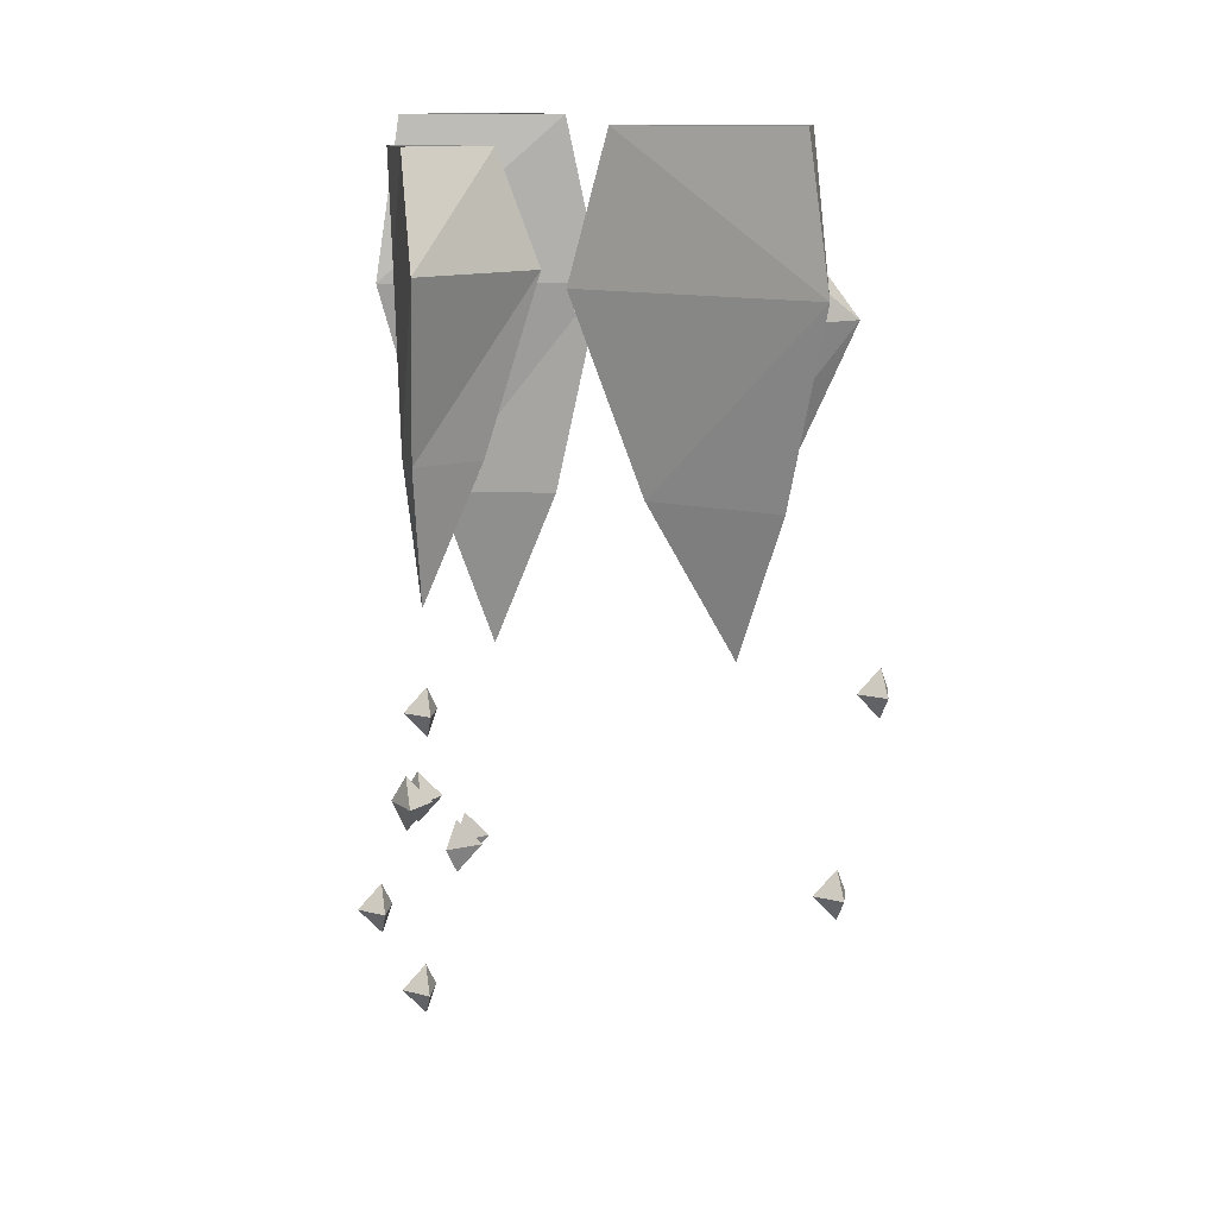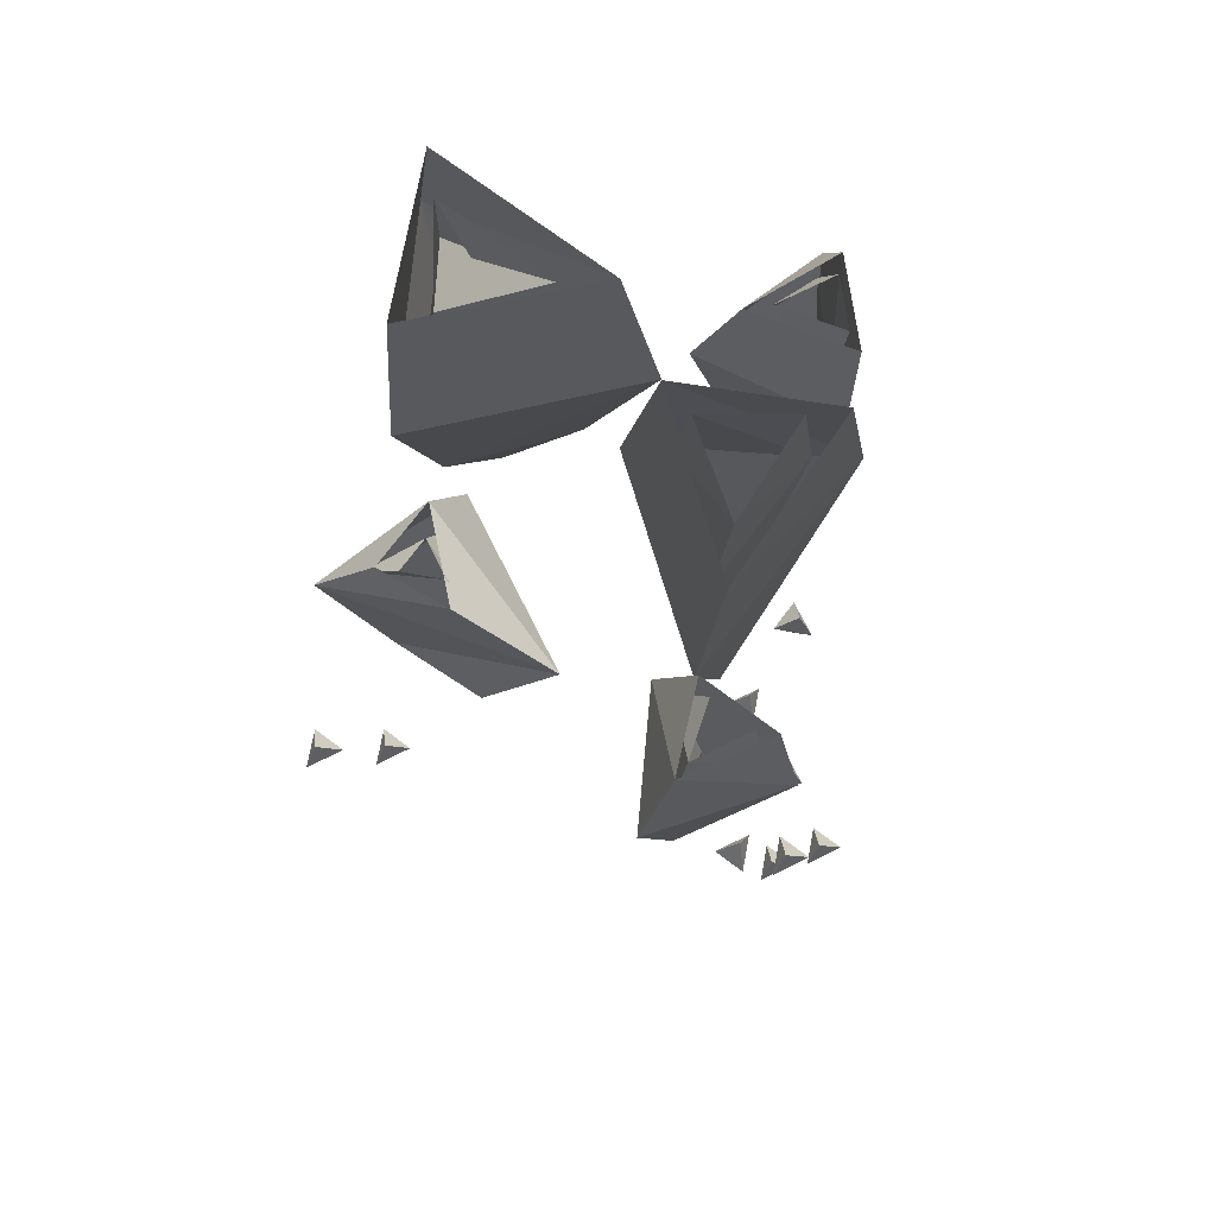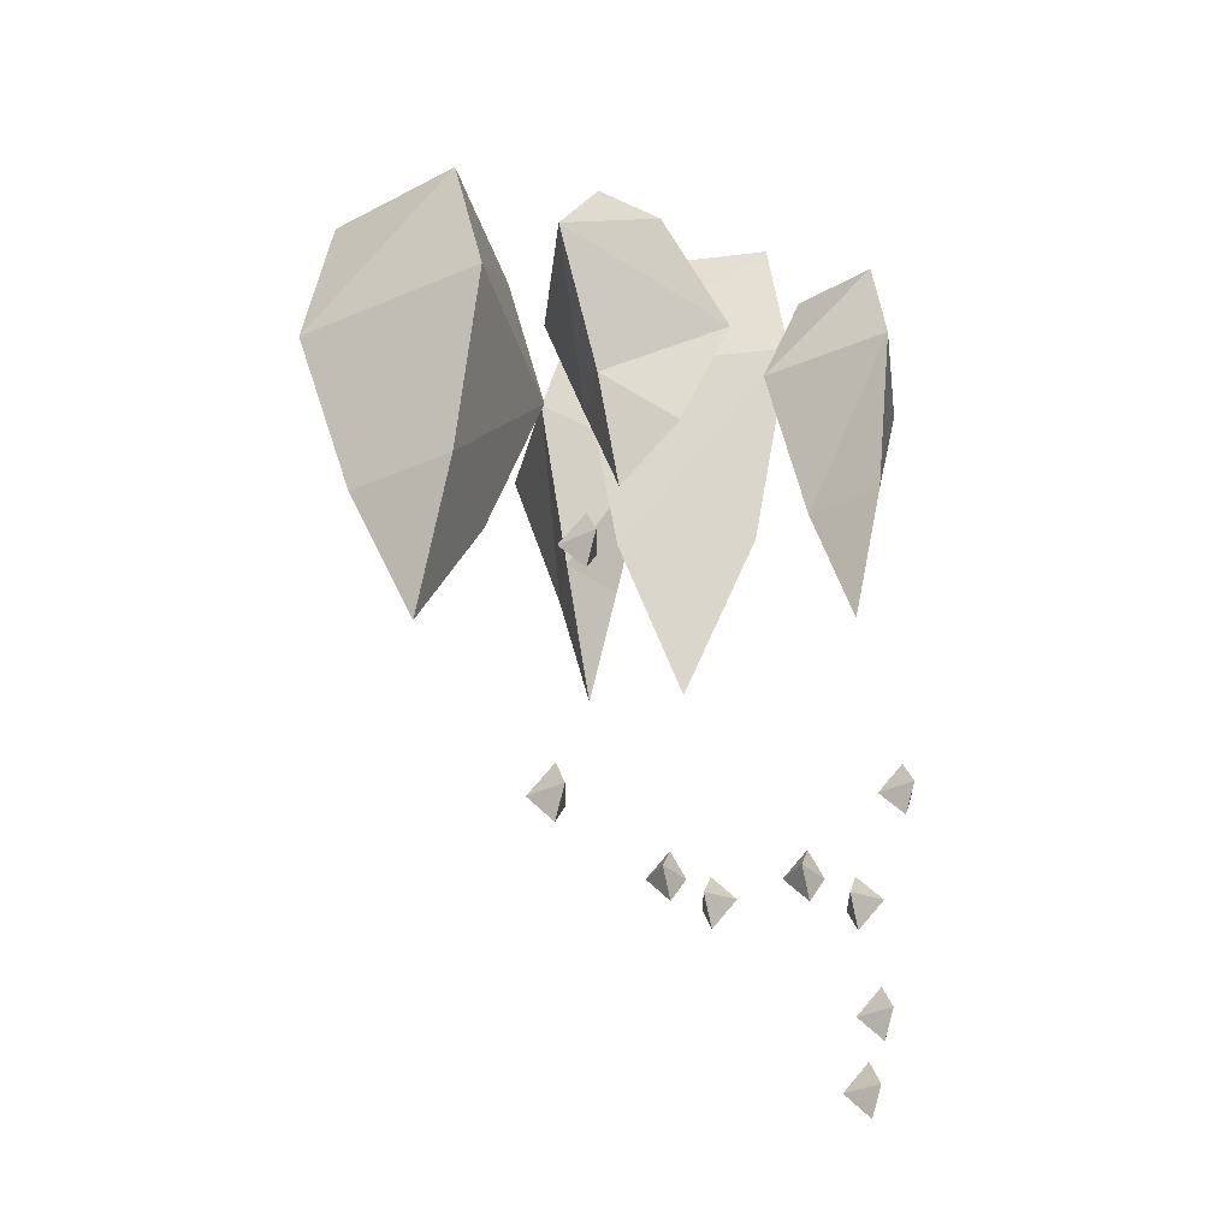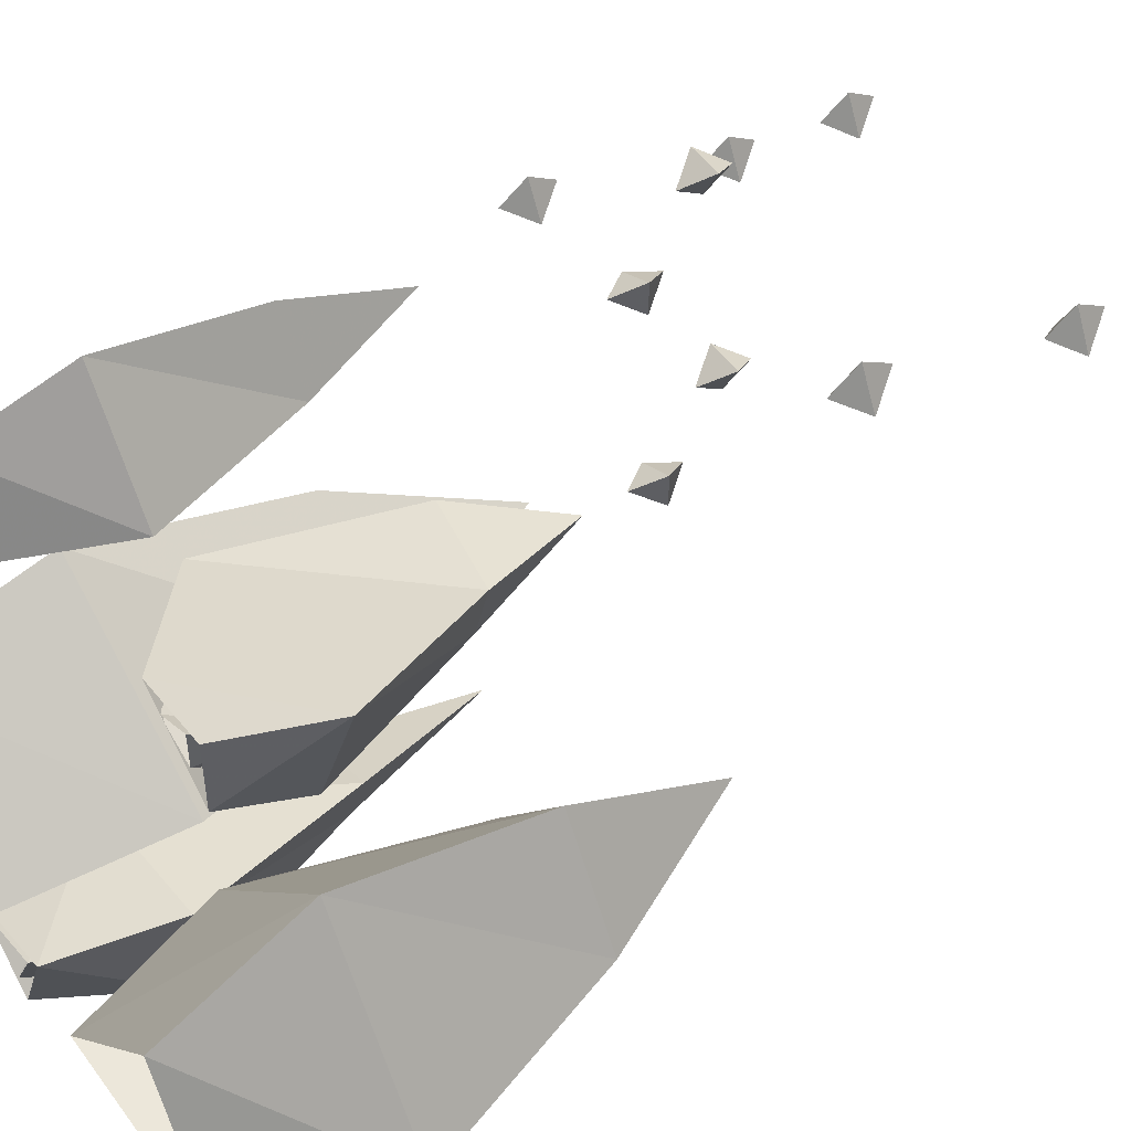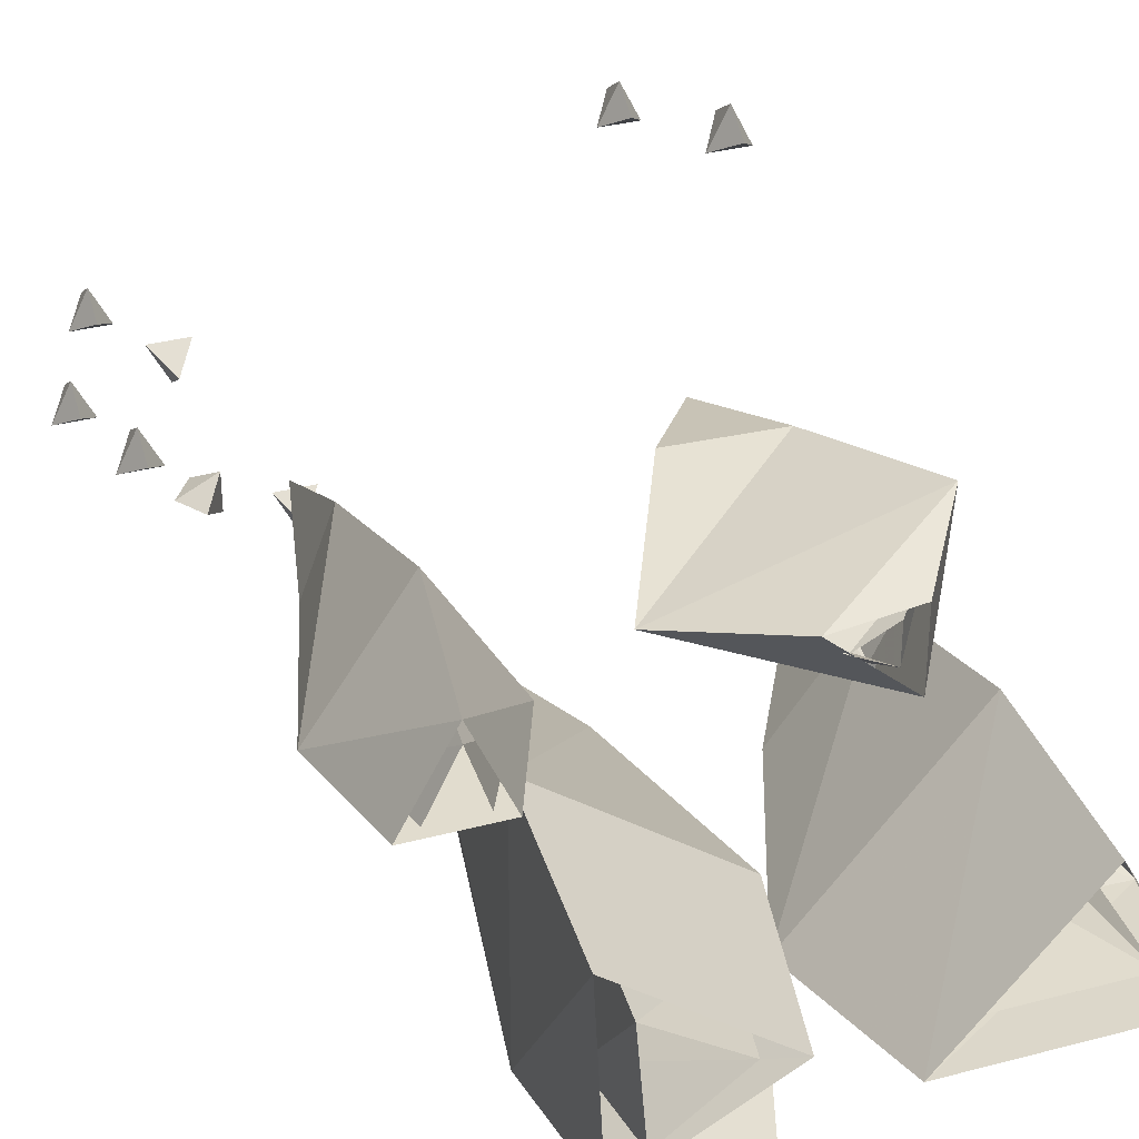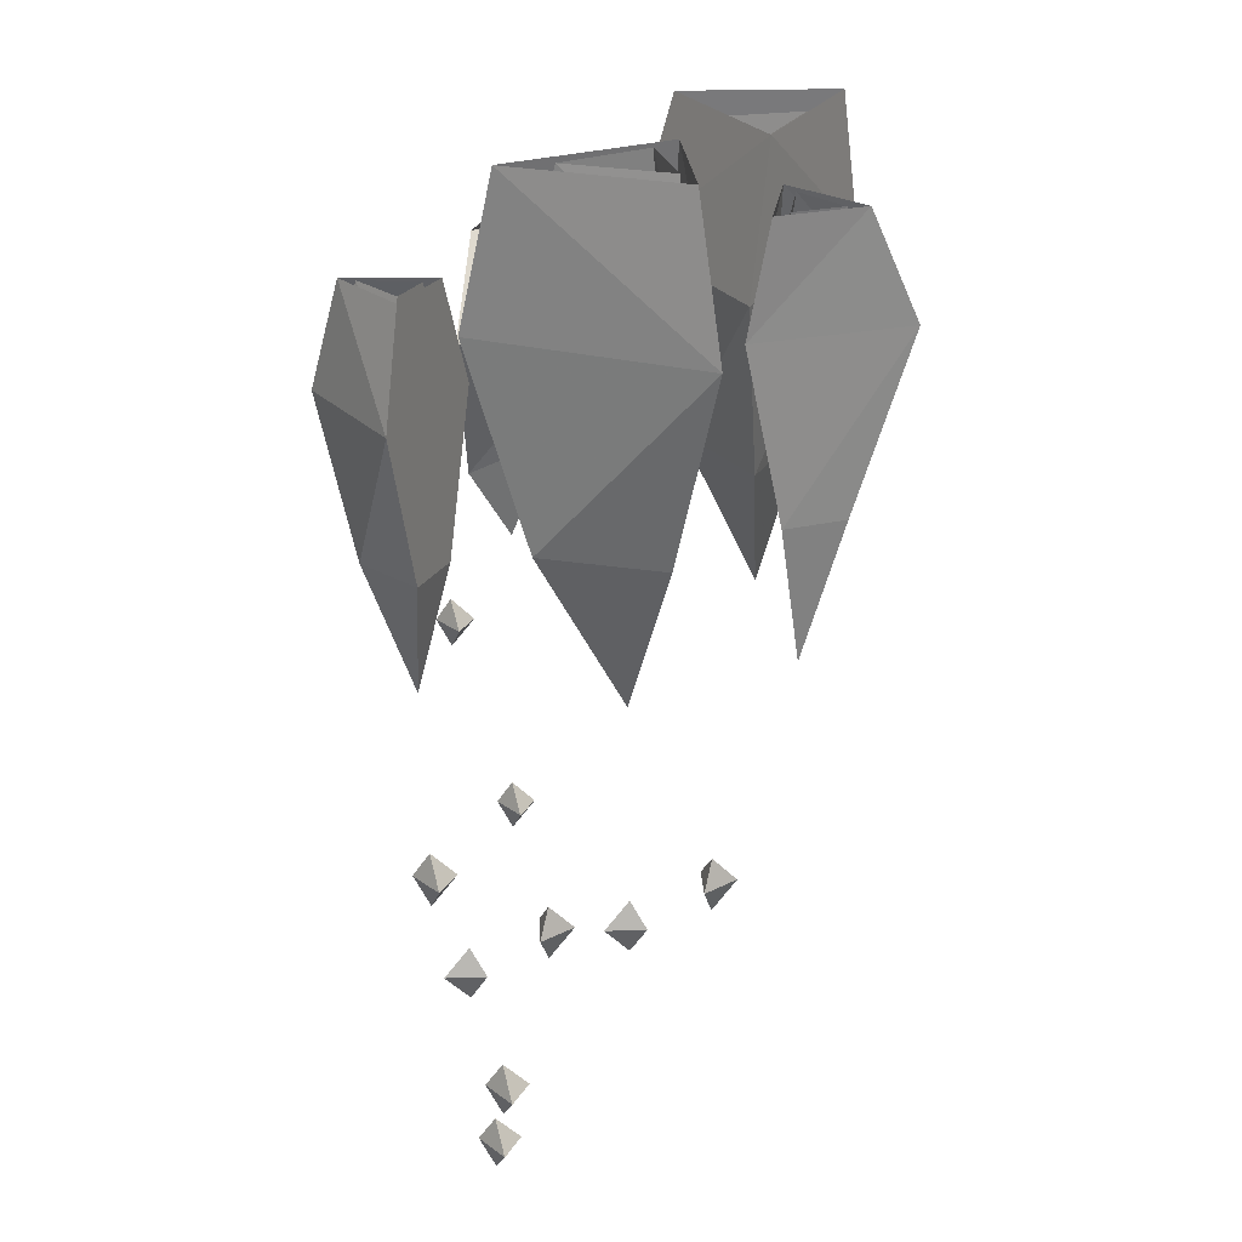
<metadata>
{"format":"obj","ext":"obj","renderer":"f3d","projection":"perspective","resolution":1024,"background":"white","views":[{"elev":11.6,"azim":-147.5,"up":"+Y"},{"elev":72.5,"azim":36.9,"up":"+Y"},{"elev":-31.6,"azim":-26.9,"up":"+Y"},{"elev":50.4,"azim":-124.8,"up":"+Z"},{"elev":34.1,"azim":160.3,"up":"+Z"},{"elev":24.4,"azim":113.5,"up":"+Y"}]}
</metadata>
<code>
v -0.2344 -0.2578 0.03906
v -0.1562 -0.2578 -0.05469
v -0.1797 -0.1719 -0.05469
v -0.2344 -0.1719 0.01562
v -0.2969 -0.2578 -0.0625
v -0.2578 -0.3672 -0.05469
v -0.2344 -0.3672 0
v -0.1953 -0.3672 -0.05469
v -0.2891 -0.1719 -0.05469
v -0.2344 -0.4609 -0.03906
v -0.2344 -0.2812 0.07812
v -0.1016 -0.2812 -0.07812
v -0.1406 -0.1562 -0.07812
v -0.25 -0.1562 0.04688
v -0.3359 -0.2812 -0.08594
v -0.2891 -0.4453 -0.0625
v -0.2344 -0.4453 0.03125
v -0.1641 -0.4453 -0.0625
v -0.3125 -0.1562 -0.07812
v -0.2344 -0.5703 -0.03906
v 0.04688 -0.2969 0.1094
v 0.09375 -0.2969 0.1797
v 0.09375 -0.2344 0.1562
v 0.07812 -0.2344 0.1094
v 0.1328 -0.2969 0.1094
v 0.1094 -0.3906 0.1094
v 0.07812 -0.3906 0.1094
v 0.09375 -0.3906 0.1484
v 0.1172 -0.2344 0.1094
v 0.09375 -0.4609 0.125
v 0.02344 -0.3281 0.1016
v 0.08594 -0.3281 0.2031
v 0.09375 -0.2344 0.1719
v 0.0625 -0.2344 0.1016
v 0.1562 -0.3281 0.1016
v 0.1172 -0.4609 0.1016
v 0.0625 -0.4609 0.1016
v 0.09375 -0.4609 0.1641
v 0.1328 -0.2344 0.1016
v 0.09375 -0.5625 0.1172
v -0.04688 -0.2344 -0.1953
v -0.07031 -0.2344 -0.1172
v -0.04688 -0.1719 -0.1328
v -0.02344 -0.1719 -0.1797
v 0.007812 -0.2344 -0.1328
v -0.007812 -0.3359 -0.1484
v -0.02344 -0.3359 -0.1719
v -0.04688 -0.3359 -0.1328
v 0.007812 -0.1719 -0.1484
v -0.02344 -0.4141 -0.1484
v -0.0625 -0.2656 -0.2266
v -0.09375 -0.2656 -0.1016
v -0.0625 -0.1719 -0.1172
v -0.03125 -0.1719 -0.1953
v 0.03125 -0.2656 -0.125
v 0.007812 -0.4141 -0.1484
v -0.03125 -0.4141 -0.1875
v -0.05469 -0.4141 -0.125
v 0.02344 -0.1719 -0.1406
v -0.01562 -0.5312 -0.1562
v 0.05469 -0.7656 -0.02344
v 0.02344 -0.7656 -0.02344
v 0.03906 -0.7891 -0.03906
v 0.03906 -0.7656 -0.05469
v 0.03906 -0.7422 -0.03906
v -0.2109 -0.8281 0.2031
v -0.2109 -0.8516 0.1875
v -0.1953 -0.8281 0.1719
v -0.2109 -0.8047 0.1875
v -0.2266 -0.8281 0.1719
v 0.05469 -0.7109 -0.1094
v 0.02344 -0.7109 -0.09375
v 0.03906 -0.7344 -0.1094
v 0.02344 -0.7109 -0.125
v 0.03906 -0.6875 -0.1094
v -0.2188 -0.6562 0.2656
v -0.2188 -0.6797 0.25
v -0.2031 -0.6562 0.2344
v -0.2188 -0.6328 0.25
v -0.2344 -0.6562 0.2344
v 0.125 -0.7969 0.08594
v 0.09375 -0.7969 0.08594
v 0.1094 -0.8203 0.07031
v 0.1094 -0.7969 0.05469
v 0.1094 -0.7734 0.07031
v 0.1641 -0.8594 0.03125
v 0.1641 -0.8828 0.01562
v 0.1797 -0.8594 0
v 0.1641 -0.8359 0.01562
v 0.1484 -0.8594 0
v 0.125 -0.7422 0
v 0.09375 -0.7422 0.01562
v 0.1094 -0.7656 0
v 0.09375 -0.7422 -0.01562
v 0.1094 -0.7188 0
v 0.1562 -0.6875 0.09375
v 0.1562 -0.7109 0.07812
v 0.1719 -0.6875 0.0625
v 0.1562 -0.6641 0.07812
v 0.1406 -0.6875 0.0625
v 0.1328 -0.9375 0.05469
v 0.1328 -0.9609 0.03906
v 0.1484 -0.9375 0.02344
v 0.1328 -0.9141 0.03906
v 0.1172 -0.9375 0.02344
v -0.05469 -0.2344 -0.02344
v 0.03125 -0.2344 0.04688
v 0.03125 -0.1484 0.02344
v -0.03906 -0.1484 -0.02344
v 0.03125 -0.2344 -0.07812
v 0.02344 -0.3516 -0.04688
v -0.03125 -0.3516 -0.02344
v 0.02344 -0.3516 0.01562
v 0.02344 -0.1484 -0.07031
v 0.007812 -0.4531 -0.02344
v -0.09375 -0.2812 -0.01562
v 0.05469 -0.2812 0.09375
v 0.05469 -0.1484 0.0625
v -0.07031 -0.1484 -0.03125
v 0.05469 -0.2812 -0.1172
v 0.03125 -0.4531 -0.07031
v -0.05469 -0.4531 -0.02344
v 0.04688 -0.4531 0.03906
v 0.04688 -0.1484 -0.09375
v 0.007812 -0.5859 -0.02344
v -0.09375 -0.2891 0.1484
v -0.1562 -0.2891 0.1094
v -0.1562 -0.25 0.1328
v -0.125 -0.25 0.1484
v -0.1875 -0.2891 0.1719
v -0.1562 -0.375 0.1641
v -0.125 -0.375 0.1484
v -0.1562 -0.375 0.1328
v -0.1562 -0.25 0.1641
v -0.1562 -0.4375 0.1484
v -0.03125 -0.3203 0.1406
v -0.1719 -0.3203 0.07031
v -0.1719 -0.25 0.1094
v -0.1094 -0.25 0.1641
v -0.2188 -0.3203 0.1953
v -0.1719 -0.4375 0.1719
v -0.09375 -0.4531 0.1641
v -0.1562 -0.4375 0.1172
v -0.1719 -0.25 0.1719
v -0.1406 -0.5234 0.1484
f 1 2 3
f 1 3 4
f 1 4 5
f 1 5 6
f 1 6 7
f 1 7 2
f 2 7 8
f 2 8 5
f 2 5 3
f 3 5 9
f 10 7 6
f 10 6 8
f 10 8 7
f 5 4 9
f 8 6 5
f 21 22 23
f 21 23 24
f 21 24 25
f 21 25 26
f 21 26 27
f 21 27 22
f 22 27 28
f 22 28 25
f 22 25 23
f 23 25 29
f 29 25 24
f 28 26 25
f 26 28 30
f 26 30 27
f 27 30 28
f 41 42 43
f 41 43 44
f 41 44 45
f 41 45 46
f 41 46 47
f 41 47 42
f 42 47 48
f 42 48 45
f 42 45 43
f 43 45 49
f 49 45 44
f 48 46 45
f 46 48 50
f 46 50 47
f 47 50 48
f 106 107 108
f 106 108 109
f 106 109 110
f 106 110 111
f 106 111 112
f 106 112 107
f 107 112 113
f 107 113 110
f 107 110 108
f 108 110 114
f 114 110 109
f 113 111 110
f 111 113 115
f 111 115 112
f 112 115 113
f 126 127 128
f 126 128 129
f 126 129 130
f 126 130 131
f 126 131 132
f 126 132 127
f 127 132 133
f 127 133 130
f 127 130 128
f 128 130 134
f 134 130 129
f 133 131 130
f 131 133 135
f 131 135 132
f 132 135 133
f 2 3 4
f 3 2 1
f 3 1 5
f 3 9 8
f 3 8 6
f 3 6 7
f 3 7 10
f 5 9 3
f 11 12 13
f 11 13 14
f 11 14 15
f 11 15 16
f 11 16 17
f 11 17 12
f 12 17 18
f 12 18 15
f 12 15 13
f 13 15 19
f 19 15 14
f 18 16 15
f 16 18 20
f 16 20 17
f 17 20 18
f 31 32 33
f 31 33 34
f 31 34 35
f 31 35 36
f 31 36 37
f 31 37 32
f 32 37 38
f 32 38 35
f 32 35 33
f 33 35 39
f 39 35 34
f 38 36 35
f 36 38 40
f 36 40 37
f 37 40 38
f 51 52 53
f 51 53 54
f 51 54 55
f 51 55 56
f 51 56 57
f 51 57 52
f 52 57 58
f 52 58 55
f 52 55 53
f 53 55 59
f 59 55 54
f 58 56 55
f 56 58 60
f 56 60 57
f 57 60 58
f 116 117 118
f 116 118 119
f 116 119 120
f 116 120 121
f 116 121 122
f 116 122 117
f 117 122 123
f 117 123 120
f 117 120 118
f 118 120 124
f 124 120 119
f 123 121 120
f 121 123 125
f 121 125 122
f 122 125 123
f 136 137 138
f 136 138 139
f 136 139 140
f 136 140 141
f 136 141 142
f 136 142 137
f 137 142 143
f 137 143 140
f 137 140 138
f 138 140 144
f 144 140 139
f 143 141 140
f 141 143 145
f 141 145 142
f 142 145 143
f 61 62 63
f 61 63 64
f 61 64 65
f 61 65 62
f 62 65 64
f 62 64 63
f 66 67 68
f 66 68 69
f 66 69 70
f 66 70 67
f 67 70 68
f 68 70 69
f 71 72 73
f 71 73 74
f 71 74 75
f 71 75 72
f 72 75 74
f 72 74 73
f 76 77 78
f 76 78 79
f 76 79 80
f 76 80 77
f 77 80 78
f 78 80 79
f 81 82 83
f 81 83 84
f 81 84 85
f 81 85 82
f 82 85 84
f 82 84 83
f 86 87 88
f 86 88 89
f 86 89 90
f 86 90 87
f 87 90 88
f 88 90 89
f 91 92 93
f 91 93 94
f 91 94 95
f 91 95 92
f 92 95 94
f 92 94 93
f 96 97 98
f 96 98 99
f 96 99 100
f 96 100 97
f 97 100 98
f 98 100 99
f 101 102 103
f 101 103 104
f 101 104 105
f 101 105 102
f 102 105 103
f 103 105 104

</code>
